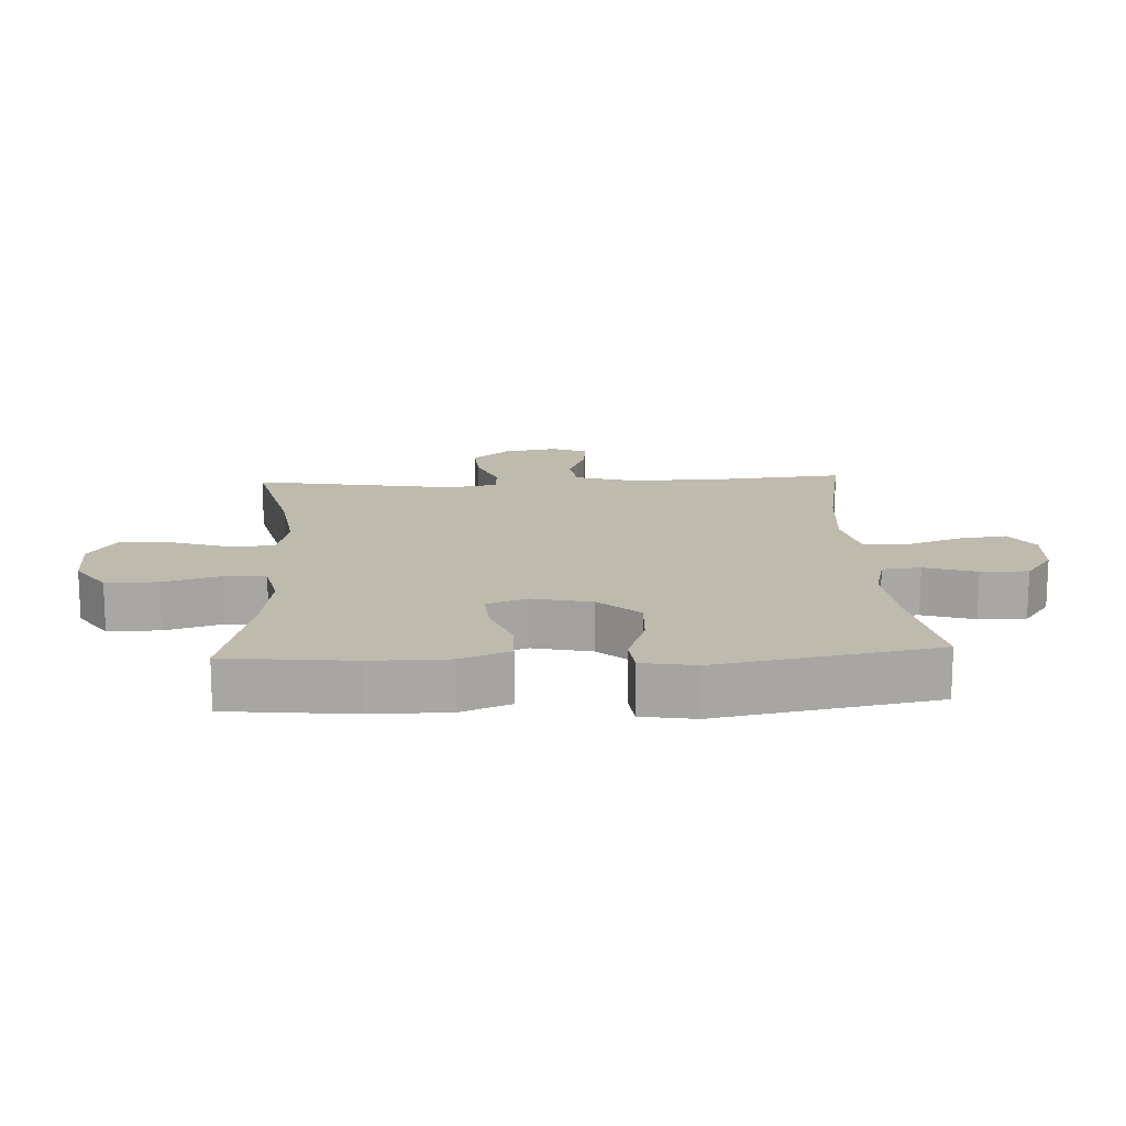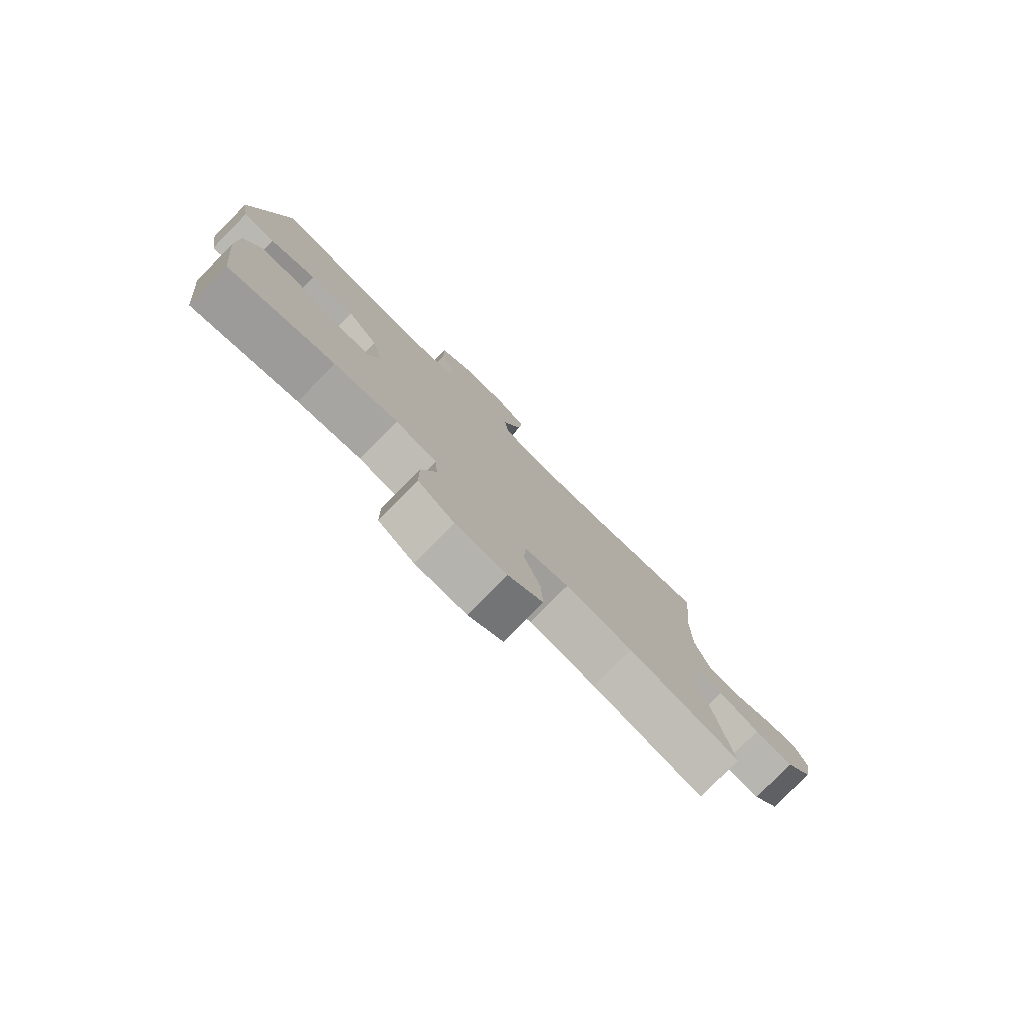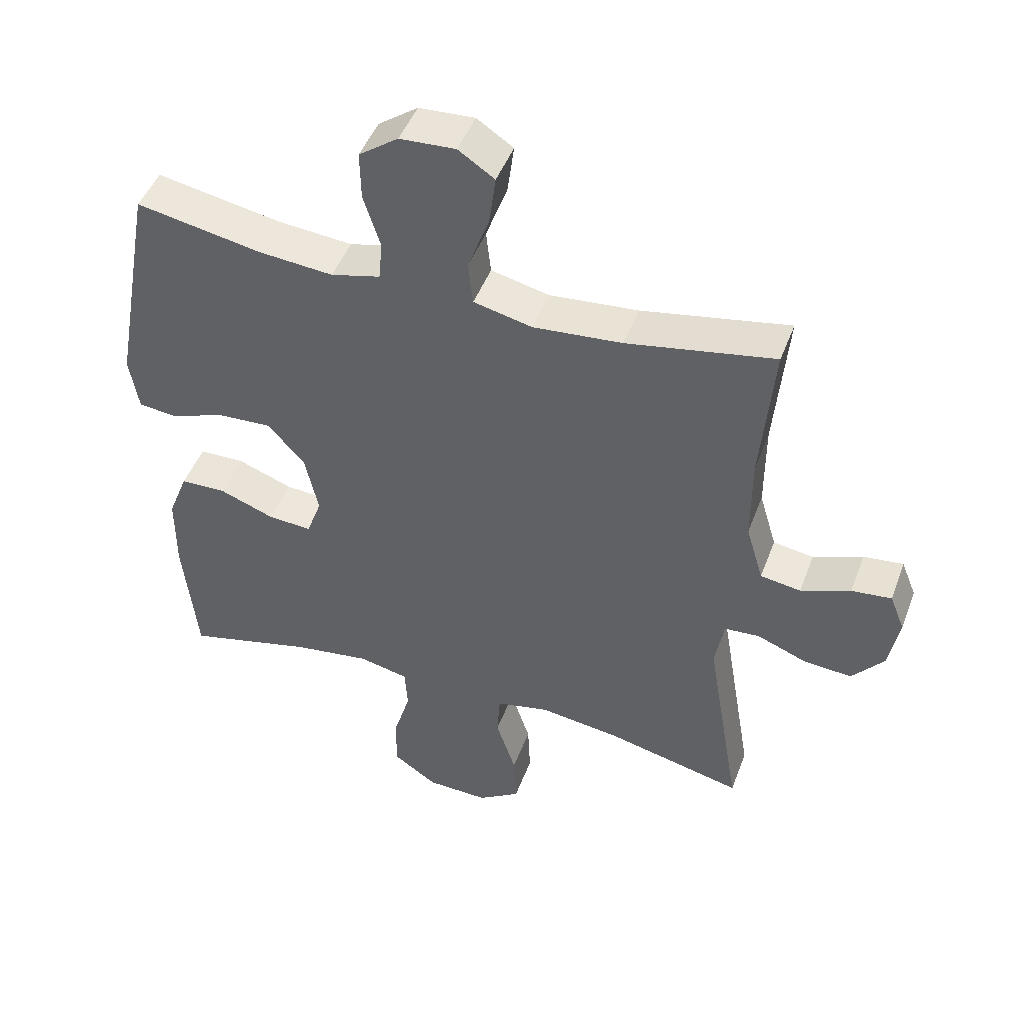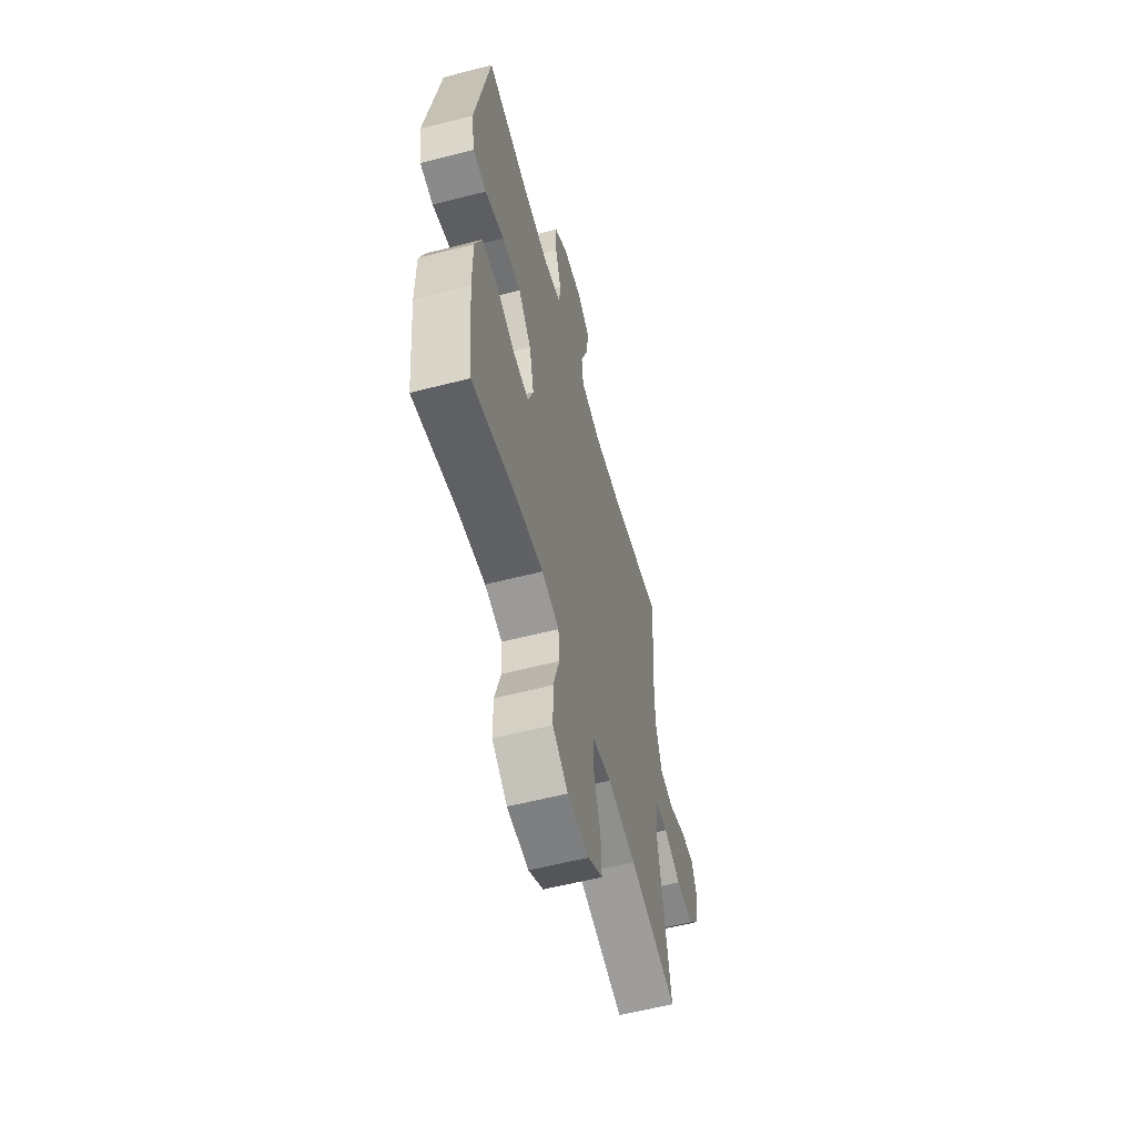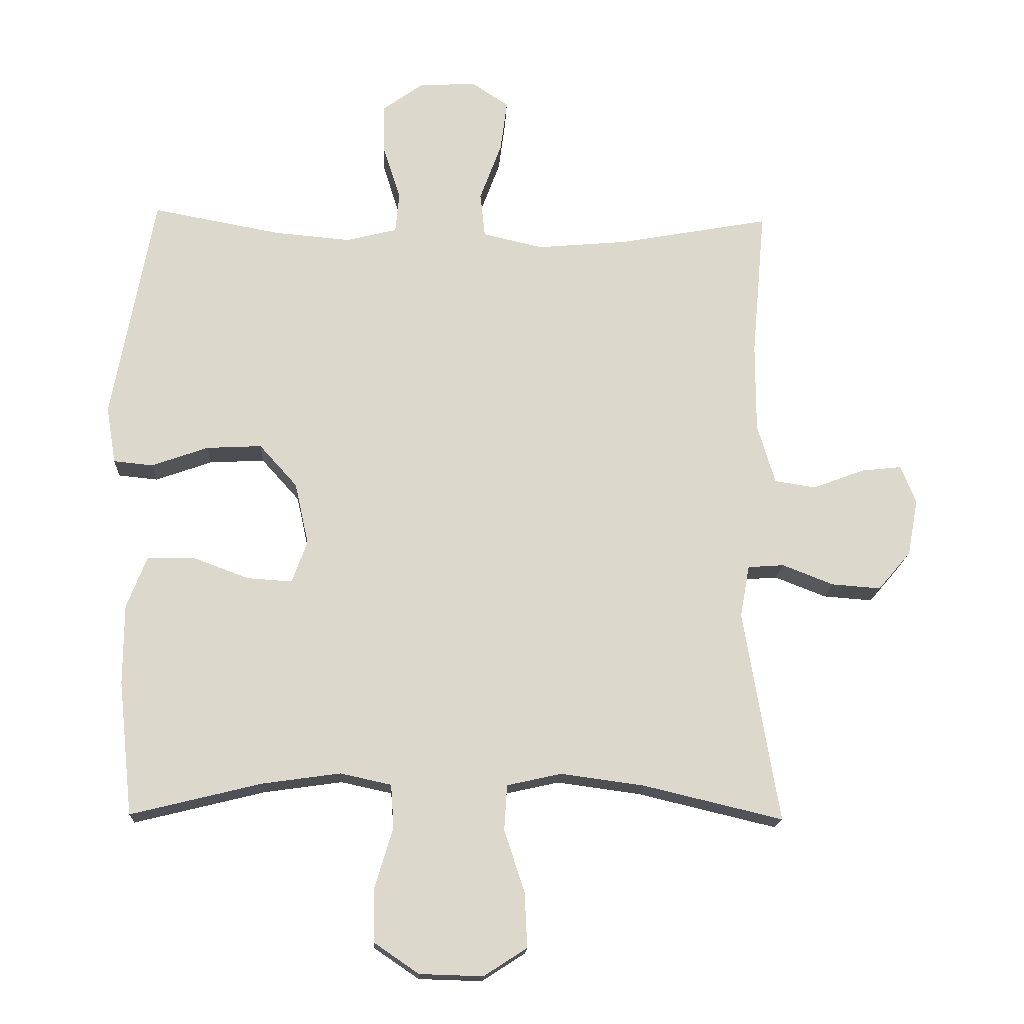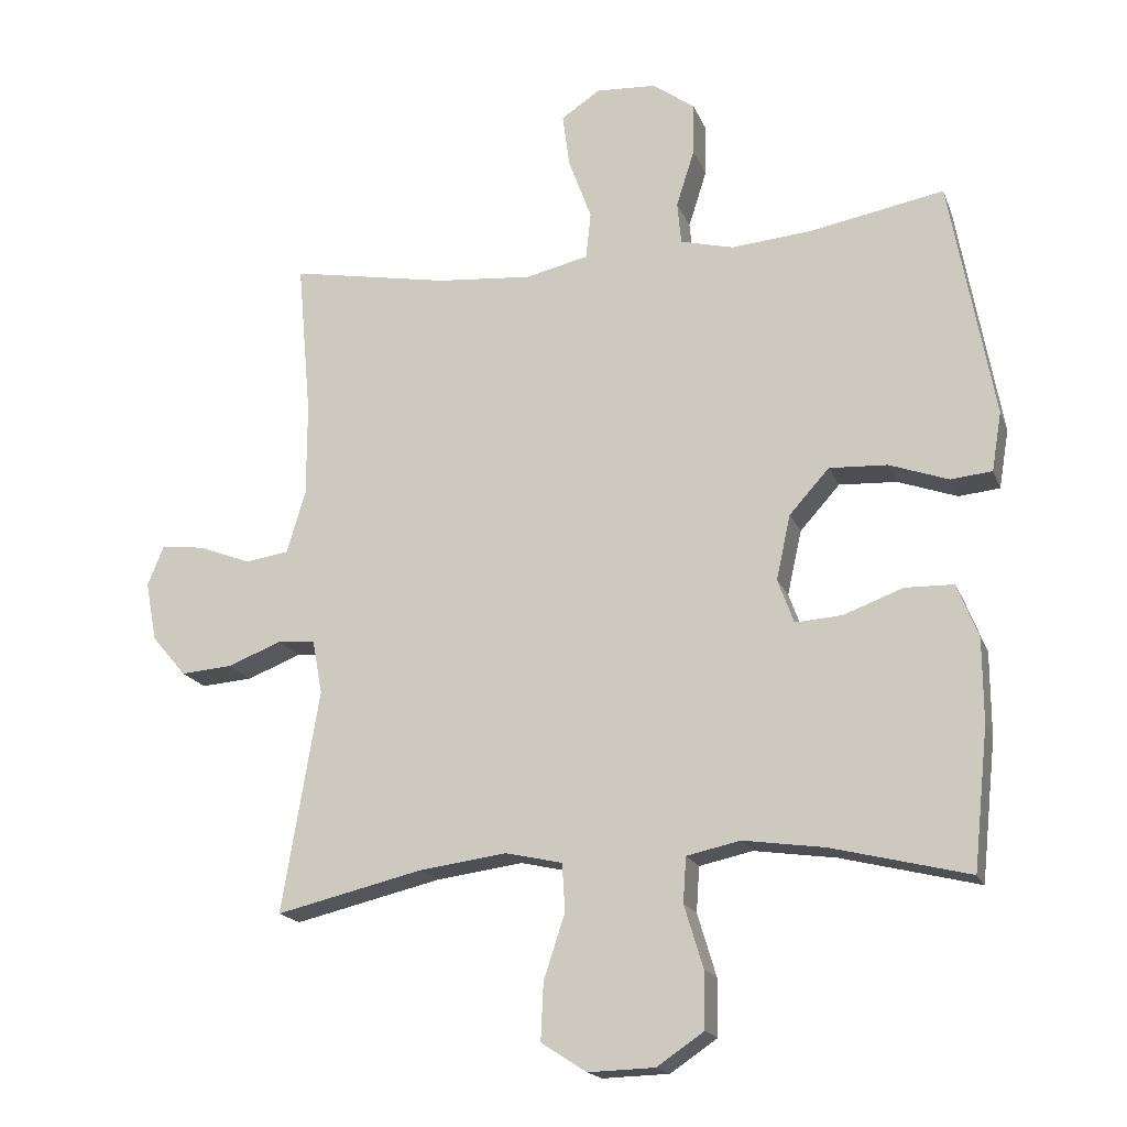
<metadata>
{"format":"obj","ext":"obj","renderer":"f3d","projection":"perspective","resolution":1024,"background":"white","views":[{"elev":15.5,"azim":-92.9,"up":"+Y"},{"elev":-79.2,"azim":-44.6,"up":"+Z"},{"elev":46.6,"azim":20.0,"up":"+Z"},{"elev":-58.0,"azim":-75.1,"up":"+Z"},{"elev":-16.8,"azim":-2.6,"up":"+Z"},{"elev":-17.7,"azim":-163.1,"up":"+Z"}]}
</metadata>
<code>
o path3476
v -0.318 0.0375 -0.4524
v -0.1982 0.0375 -0.4355
v -0.1199 0.0375 -0.4526
v -0.1154 0.0375 -0.5187
v -0.1429 0.0375 -0.61
v -0.1425 0.0375 -0.693
v -0.07397 0.0375 -0.7396
v 0.02312 0.0375 -0.7425
v 0.08931 0.0375 -0.7
v 0.08551 0.0375 -0.6163
v 0.0543 0.0375 -0.5215
v 0.05865 0.0375 -0.4518
v 0.142 0.0375 -0.4333
v 0.2699 0.0375 -0.4506
v 0.4836 0.0375 -0.5015
v 0.4291 0.0375 -0.1772
v 0.4434 0.0375 -0.09807
v 0.4987 0.0375 -0.09422
v 0.5769 0.0375 -0.1248
v 0.6522 0.0375 -0.1307
v 0.7024 0.0375 -0.07184
v 0.7185 0.0375 0.01475
v 0.6951 0.0375 0.07288
v 0.6325 0.0375 0.06605
v 0.5546 0.0375 0.03652
v 0.4911 0.0375 0.04627
v 0.4638 0.0375 0.1376
v 0.4637 0.0375 0.2739
v 0.4836 0.0375 0.5001
v 0.2522 0.0375 0.4584
v 0.1132 0.0375 0.4463
v 0.02119 0.0375 0.4676
v 0.01377 0.0375 0.5357
v 0.04723 0.0375 0.626
v 0.05751 0.0375 0.7041
v 0.00064 0.0375 0.7421
v -0.08697 0.0375 0.7371
v -0.1488 0.0375 0.6928
v -0.1474 0.0375 0.6168
v -0.1209 0.0375 0.5337
v -0.1267 0.0375 0.4723
v -0.2042 0.0375 0.453
v -0.322 0.0375 0.4634
v -0.5183 0.0375 0.5001
v -0.5826 0.0375 0.1505
v -0.5683 0.0375 0.06431
v -0.5081 0.0375 0.05823
v -0.4216 0.0375 0.08887
v -0.337 0.0375 0.09314
v -0.2788 0.0375 0.02841
v -0.2579 0.0375 -0.0661
v -0.2815 0.0375 -0.1307
v -0.35 0.0375 -0.1261
v -0.4368 0.0375 -0.09367
v -0.5082 0.0375 -0.09541
v -0.5392 0.0375 -0.1741
v -0.5398 0.0375 -0.2964
v -0.5183 0.0375 -0.5015
v -0.318 -0.0375 -0.4524
v -0.1982 -0.0375 -0.4355
v -0.1199 -0.0375 -0.4526
v -0.1154 -0.0375 -0.5187
v -0.1429 -0.0375 -0.61
v -0.1425 -0.0375 -0.693
v -0.07397 -0.0375 -0.7396
v 0.02312 -0.0375 -0.7425
v 0.08931 -0.0375 -0.7
v 0.08551 -0.0375 -0.6163
v 0.0543 -0.0375 -0.5215
v 0.05865 -0.0375 -0.4518
v 0.142 -0.0375 -0.4333
v 0.2699 -0.0375 -0.4506
v 0.4836 -0.0375 -0.5015
v 0.4291 -0.0375 -0.1772
v 0.4434 -0.0375 -0.09807
v 0.4987 -0.0375 -0.09422
v 0.5769 -0.0375 -0.1248
v 0.6522 -0.0375 -0.1307
v 0.7024 -0.0375 -0.07184
v 0.7185 -0.0375 0.01475
v 0.6951 -0.0375 0.07288
v 0.6325 -0.0375 0.06605
v 0.5546 -0.0375 0.03652
v 0.4911 -0.0375 0.04627
v 0.4638 -0.0375 0.1376
v 0.4637 -0.0375 0.2739
v 0.4836 -0.0375 0.5001
v 0.2522 -0.0375 0.4584
v 0.1132 -0.0375 0.4463
v 0.02119 -0.0375 0.4676
v 0.01377 -0.0375 0.5357
v 0.04723 -0.0375 0.626
v 0.05751 -0.0375 0.7041
v 0.00064 -0.0375 0.7421
v -0.08697 -0.0375 0.7371
v -0.1488 -0.0375 0.6928
v -0.1474 -0.0375 0.6168
v -0.1209 -0.0375 0.5337
v -0.1267 -0.0375 0.4723
v -0.2042 -0.0375 0.453
v -0.322 -0.0375 0.4634
v -0.5183 -0.0375 0.5001
v -0.5826 -0.0375 0.1505
v -0.5683 -0.0375 0.06431
v -0.5081 -0.0375 0.05823
v -0.4216 -0.0375 0.08887
v -0.337 -0.0375 0.09314
v -0.2788 -0.0375 0.02841
v -0.2579 -0.0375 -0.0661
v -0.2815 -0.0375 -0.1307
v -0.35 -0.0375 -0.1261
v -0.4368 -0.0375 -0.09367
v -0.5082 -0.0375 -0.09541
v -0.5392 -0.0375 -0.1741
v -0.5398 -0.0375 -0.2964
v -0.5183 -0.0375 -0.5015
v -0.07397 0.0375 -0.7396
v 0.02312 0.0375 -0.7425
v 0.08931 0.0375 -0.7
v -0.1425 0.0375 -0.693
v 0.08551 0.0375 -0.6163
v -0.1429 0.0375 -0.61
v 0.0543 0.0375 -0.5215
v -0.1154 0.0375 -0.5187
v 0.05865 0.0375 -0.4518
v 0.05865 0.0375 -0.4518
v -0.1199 0.0375 -0.4526
v -0.1199 0.0375 -0.4526
v -0.5183 0.0375 -0.5015
v -0.5183 0.0375 -0.5015
v -0.318 0.0375 -0.4524
v 0.2699 0.0375 -0.4506
v 0.4836 0.0375 -0.5015
v 0.4836 0.0375 -0.5015
v -0.1982 0.0375 -0.4355
v 0.142 0.0375 -0.4333
v -0.5398 0.0375 -0.2964
v 0.4291 0.0375 -0.1772
v -0.5392 0.0375 -0.1741
v 0.4434 0.0375 -0.09807
v 0.4434 0.0375 -0.09807
v -0.5082 0.0375 -0.09541
v -0.5082 0.0375 -0.09541
v -0.2815 0.0375 -0.1307
v -0.2815 0.0375 -0.1307
v -0.35 0.0375 -0.1261
v -0.2579 0.0375 -0.0661
v 0.5769 0.0375 -0.1248
v 0.6522 0.0375 -0.1307
v 0.7024 0.0375 -0.07184
v -0.4368 0.0375 -0.09367
v 0.4987 0.0375 -0.09422
v 0.7185 0.0375 0.01475
v -0.2788 0.0375 0.02841
v 0.6951 0.0375 0.07288
v 0.6951 0.0375 0.07288
v -0.337 0.0375 0.09314
v 0.5546 0.0375 0.03652
v 0.4911 0.0375 0.04627
v 0.4911 0.0375 0.04627
v 0.6325 0.0375 0.06605
v 0.4638 0.0375 0.1376
v -0.5683 0.0375 0.06431
v -0.5683 0.0375 0.06431
v -0.5081 0.0375 0.05823
v -0.4216 0.0375 0.08887
v -0.5826 0.0375 0.1505
v 0.4637 0.0375 0.2739
v -0.5183 0.0375 0.5001
v -0.5183 0.0375 0.5001
v -0.2042 0.0375 0.453
v -0.322 0.0375 0.4634
v 0.1132 0.0375 0.4463
v 0.02119 0.0375 0.4676
v 0.02119 0.0375 0.4676
v 0.2522 0.0375 0.4584
v -0.1267 0.0375 0.4723
v -0.1267 0.0375 0.4723
v 0.01377 0.0375 0.5357
v -0.1209 0.0375 0.5337
v 0.4836 0.0375 0.5001
v 0.4836 0.0375 0.5001
v -0.1474 0.0375 0.6168
v 0.04723 0.0375 0.626
v -0.1488 0.0375 0.6928
v 0.05751 0.0375 0.7041
v 0.05751 0.0375 0.7041
v -0.08697 0.0375 0.7371
v 0.00064 0.0375 0.7421
v -0.07397 -0.0375 -0.7396
v 0.02312 -0.0375 -0.7425
v 0.08931 -0.0375 -0.7
v -0.1425 -0.0375 -0.693
v 0.08551 -0.0375 -0.6163
v -0.1429 -0.0375 -0.61
v 0.0543 -0.0375 -0.5215
v -0.1154 -0.0375 -0.5187
v 0.05865 -0.0375 -0.4518
v 0.05865 -0.0375 -0.4518
v -0.1199 -0.0375 -0.4526
v -0.1199 -0.0375 -0.4526
v -0.5183 -0.0375 -0.5015
v -0.5183 -0.0375 -0.5015
v -0.318 -0.0375 -0.4524
v 0.2699 -0.0375 -0.4506
v 0.4836 -0.0375 -0.5015
v 0.4836 -0.0375 -0.5015
v -0.1982 -0.0375 -0.4355
v 0.142 -0.0375 -0.4333
v -0.5398 -0.0375 -0.2964
v 0.4291 -0.0375 -0.1772
v -0.5392 -0.0375 -0.1741
v 0.4434 -0.0375 -0.09807
v 0.4434 -0.0375 -0.09807
v -0.5082 -0.0375 -0.09541
v -0.5082 -0.0375 -0.09541
v -0.2815 -0.0375 -0.1307
v -0.2815 -0.0375 -0.1307
v -0.35 -0.0375 -0.1261
v -0.2579 -0.0375 -0.0661
v 0.5769 -0.0375 -0.1248
v 0.6522 -0.0375 -0.1307
v 0.7024 -0.0375 -0.07184
v -0.4368 -0.0375 -0.09367
v 0.4987 -0.0375 -0.09422
v 0.7185 -0.0375 0.01475
v -0.2788 -0.0375 0.02841
v 0.6951 -0.0375 0.07288
v 0.6951 -0.0375 0.07288
v -0.337 -0.0375 0.09314
v 0.5546 -0.0375 0.03652
v 0.4911 -0.0375 0.04627
v 0.4911 -0.0375 0.04627
v 0.6325 -0.0375 0.06605
v 0.4638 -0.0375 0.1376
v -0.5683 -0.0375 0.06431
v -0.5683 -0.0375 0.06431
v -0.5081 -0.0375 0.05823
v -0.4216 -0.0375 0.08887
v -0.5826 -0.0375 0.1505
v 0.4637 -0.0375 0.2739
v -0.5183 -0.0375 0.5001
v -0.5183 -0.0375 0.5001
v -0.2042 -0.0375 0.453
v -0.322 -0.0375 0.4634
v 0.1132 -0.0375 0.4463
v 0.02119 -0.0375 0.4676
v 0.02119 -0.0375 0.4676
v 0.2522 -0.0375 0.4584
v -0.1267 -0.0375 0.4723
v -0.1267 -0.0375 0.4723
v 0.01377 -0.0375 0.5357
v -0.1209 -0.0375 0.5337
v 0.4836 -0.0375 0.5001
v 0.4836 -0.0375 0.5001
v -0.1474 -0.0375 0.6168
v 0.04723 -0.0375 0.626
v -0.1488 -0.0375 0.6928
v 0.05751 -0.0375 0.7041
v 0.05751 -0.0375 0.7041
v -0.08697 -0.0375 0.7371
v 0.00064 -0.0375 0.7421
f 204 219 210
f 196 195 194
f 249 241 254
f 217 200 198
f 250 244 227
f 211 220 209
f 240 239 245
f 234 223 226
f 238 240 236
f 245 239 230
f 195 196 197
f 210 219 212
f 231 223 234
f 198 197 196
f 250 227 247
f 250 247 252
f 246 235 249
f 246 227 235
f 247 227 246
f 223 231 221
f 211 209 205
f 257 262 261
f 219 204 217
f 232 225 231
f 235 213 232
f 234 226 228
f 194 195 190
f 204 210 202
f 235 220 213
f 208 217 204
f 194 190 191
f 256 261 258
f 245 230 244
f 224 212 219
f 215 212 224
f 244 230 227
f 200 197 198
f 213 220 211
f 256 257 261
f 262 257 259
f 221 231 225
f 200 217 208
f 209 220 198
f 211 205 206
f 223 221 222
f 227 220 235
f 232 213 225
f 250 252 253
f 253 252 256
f 220 217 198
f 190 195 193
f 240 245 242
f 239 240 238
f 194 191 192
f 257 256 252
f 249 235 241
f 7 8 66 65
f 8 9 67 66
f 6 7 65 64
f 9 10 68 67
f 5 6 64 63
f 10 11 69 68
f 4 5 63 62
f 11 126 199 69
f 128 4 62 201
f 130 1 59 203
f 14 134 207 72
f 2 3 61 60
f 1 2 60 59
f 12 13 71 70
f 13 14 72 71
f 57 58 116 115
f 15 16 74 73
f 56 57 115 114
f 16 141 214 74
f 143 56 114 216
f 145 53 111 218
f 51 52 110 109
f 19 20 78 77
f 20 21 79 78
f 54 55 113 112
f 53 54 112 111
f 18 19 77 76
f 17 18 76 75
f 21 22 80 79
f 50 51 109 108
f 22 156 229 80
f 49 50 108 107
f 25 160 233 83
f 24 25 83 82
f 23 24 82 81
f 26 27 85 84
f 164 47 105 237
f 47 48 106 105
f 45 46 104 103
f 48 49 107 106
f 27 28 86 85
f 170 45 103 243
f 42 43 101 100
f 31 175 248 89
f 30 31 89 88
f 178 42 100 251
f 32 33 91 90
f 40 41 99 98
f 182 30 88 255
f 28 29 87 86
f 43 44 102 101
f 39 40 98 97
f 33 34 92 91
f 38 39 97 96
f 34 187 260 92
f 37 38 96 95
f 36 37 95 94
f 35 36 94 93
f 131 137 146
f 123 121 122
f 176 181 168
f 144 125 127
f 177 154 171
f 138 136 147
f 167 172 166
f 161 153 150
f 165 163 167
f 172 157 166
f 122 124 123
f 137 139 146
f 158 161 150
f 125 123 124
f 177 174 154
f 177 179 174
f 173 176 162
f 173 162 154
f 174 173 154
f 150 148 158
f 138 132 136
f 184 188 189
f 146 144 131
f 159 158 152
f 162 159 140
f 161 155 153
f 121 117 122
f 131 129 137
f 162 140 147
f 135 131 144
f 121 118 117
f 183 185 188
f 172 171 157
f 151 146 139
f 142 151 139
f 171 154 157
f 127 125 124
f 140 138 147
f 183 188 184
f 189 186 184
f 148 152 158
f 127 135 144
f 136 125 147
f 138 133 132
f 150 149 148
f 154 162 147
f 159 152 140
f 177 180 179
f 180 183 179
f 147 125 144
f 117 120 122
f 167 169 172
f 166 165 167
f 121 119 118
f 184 179 183
f 176 168 162

</code>
